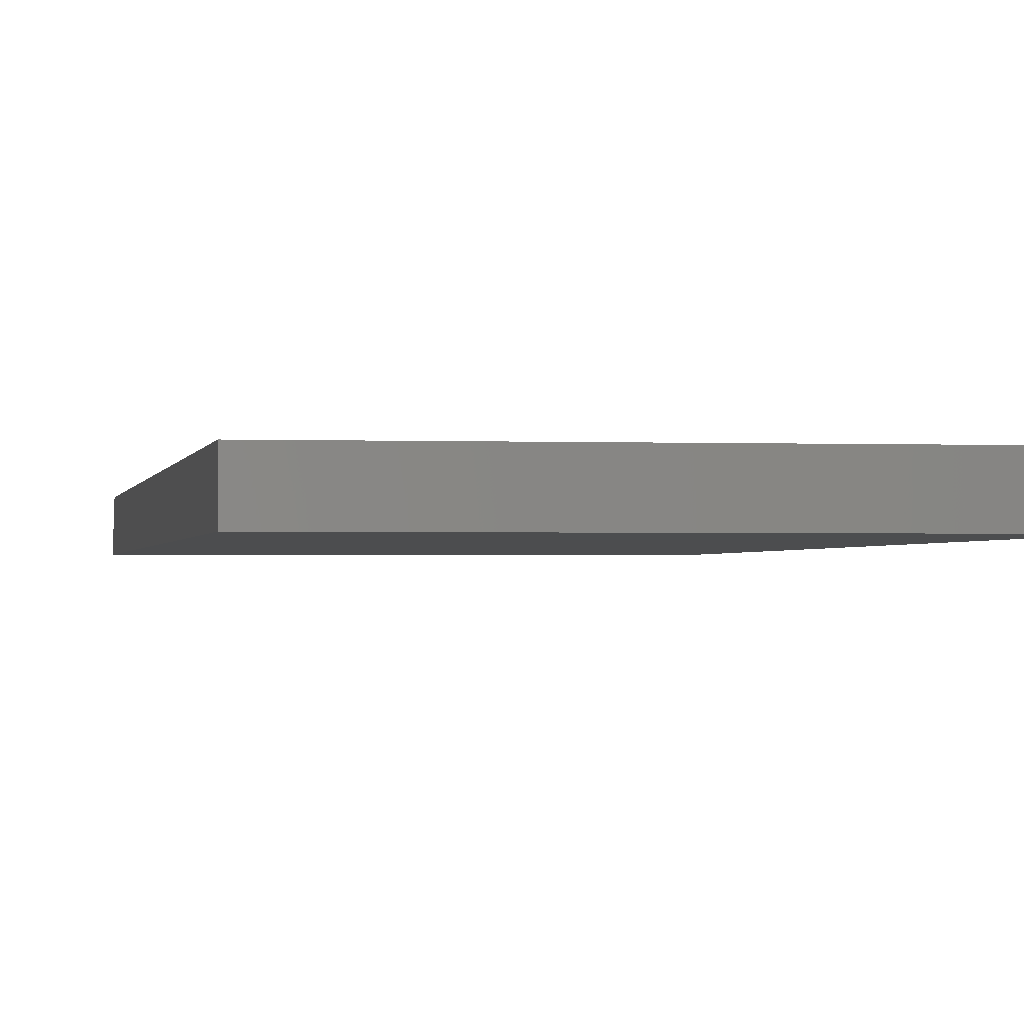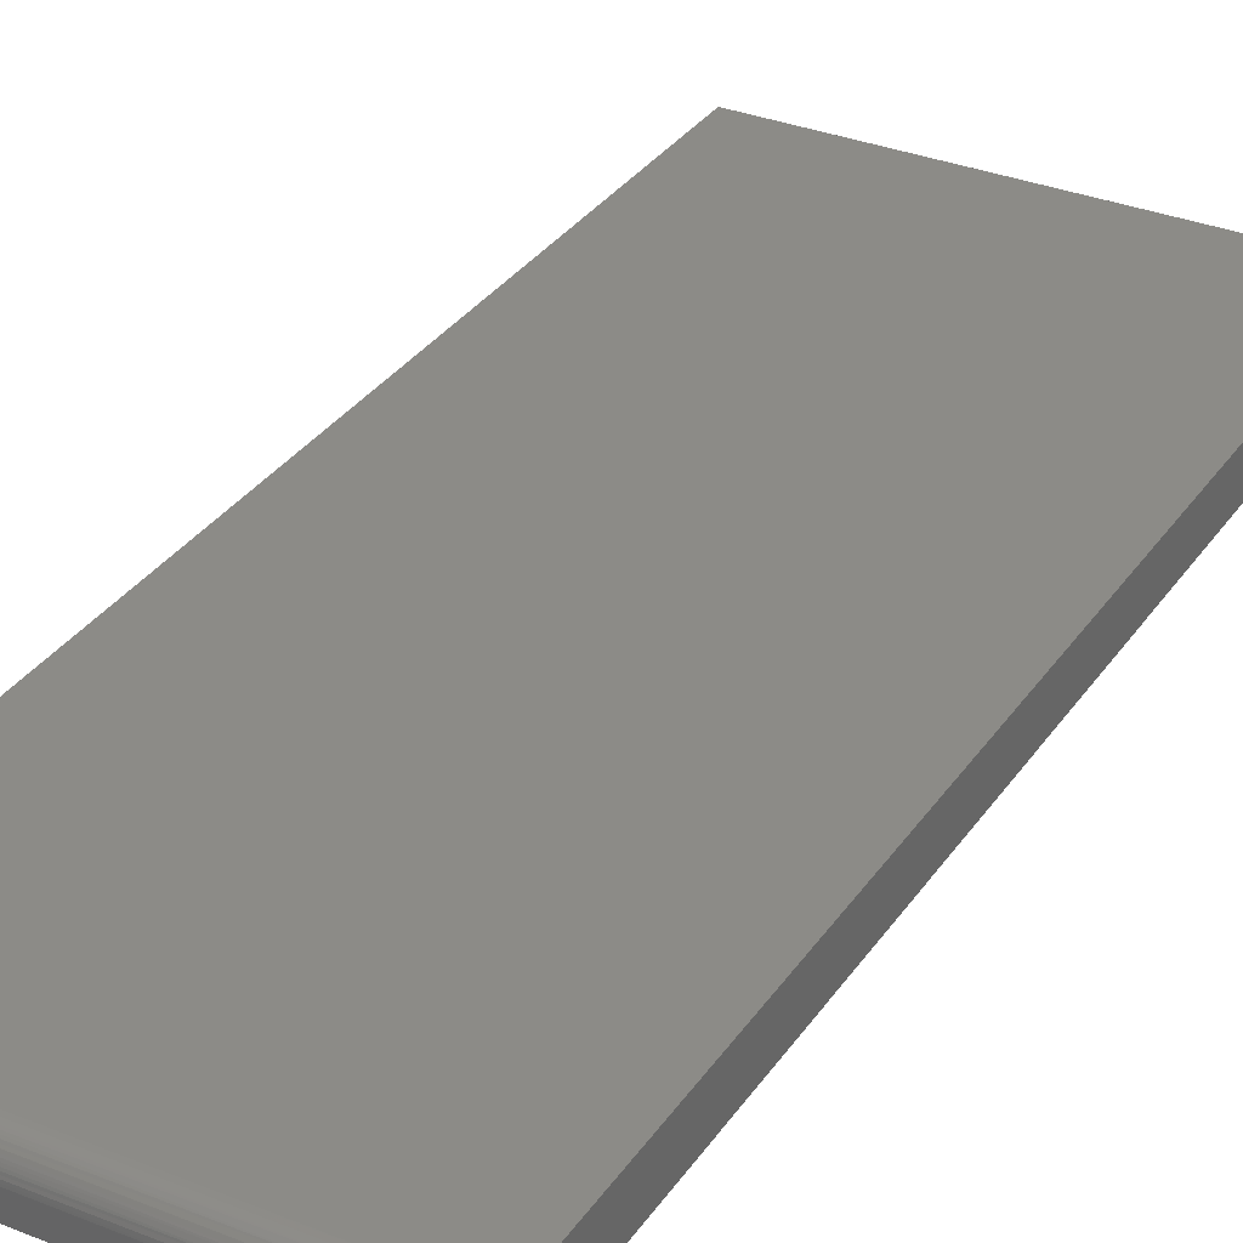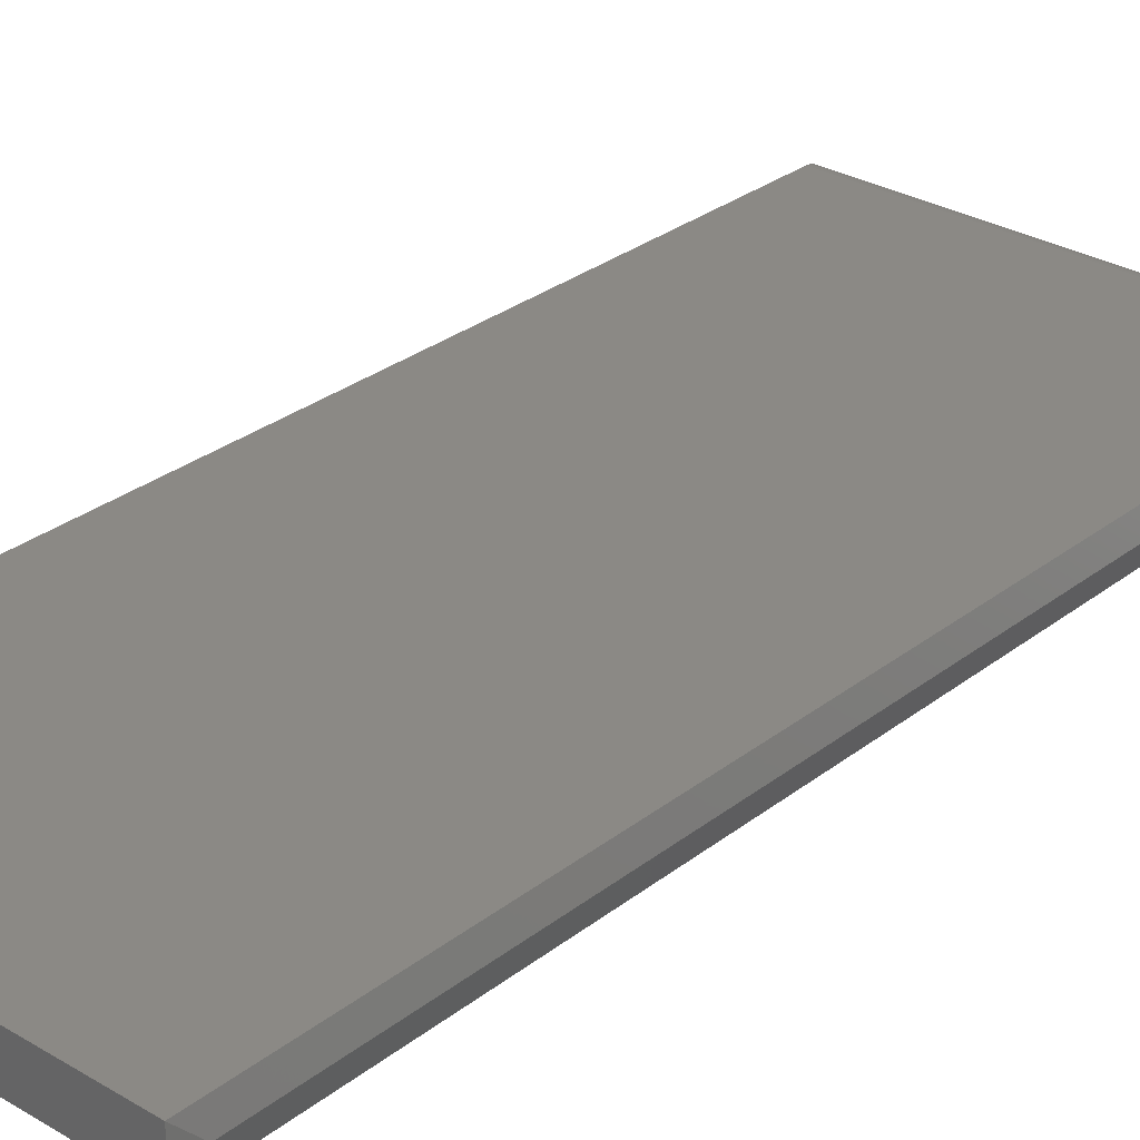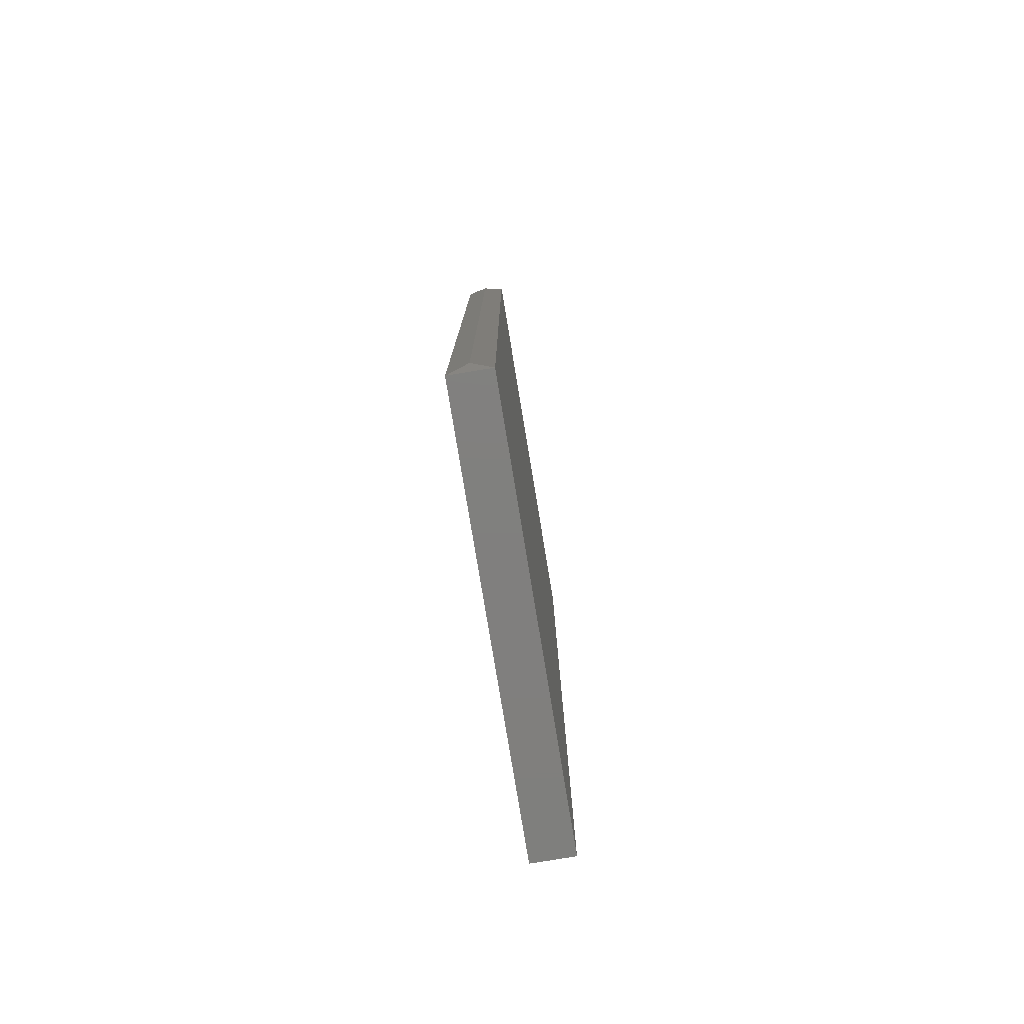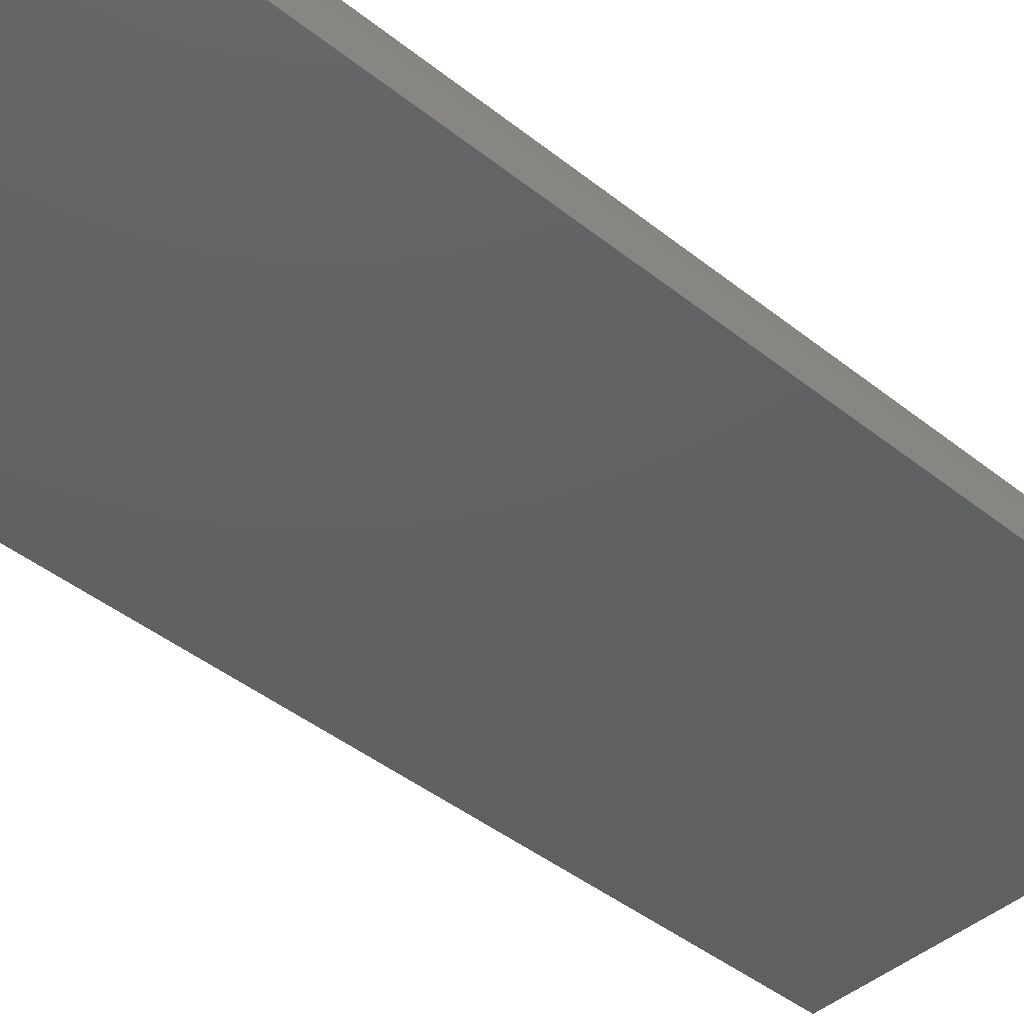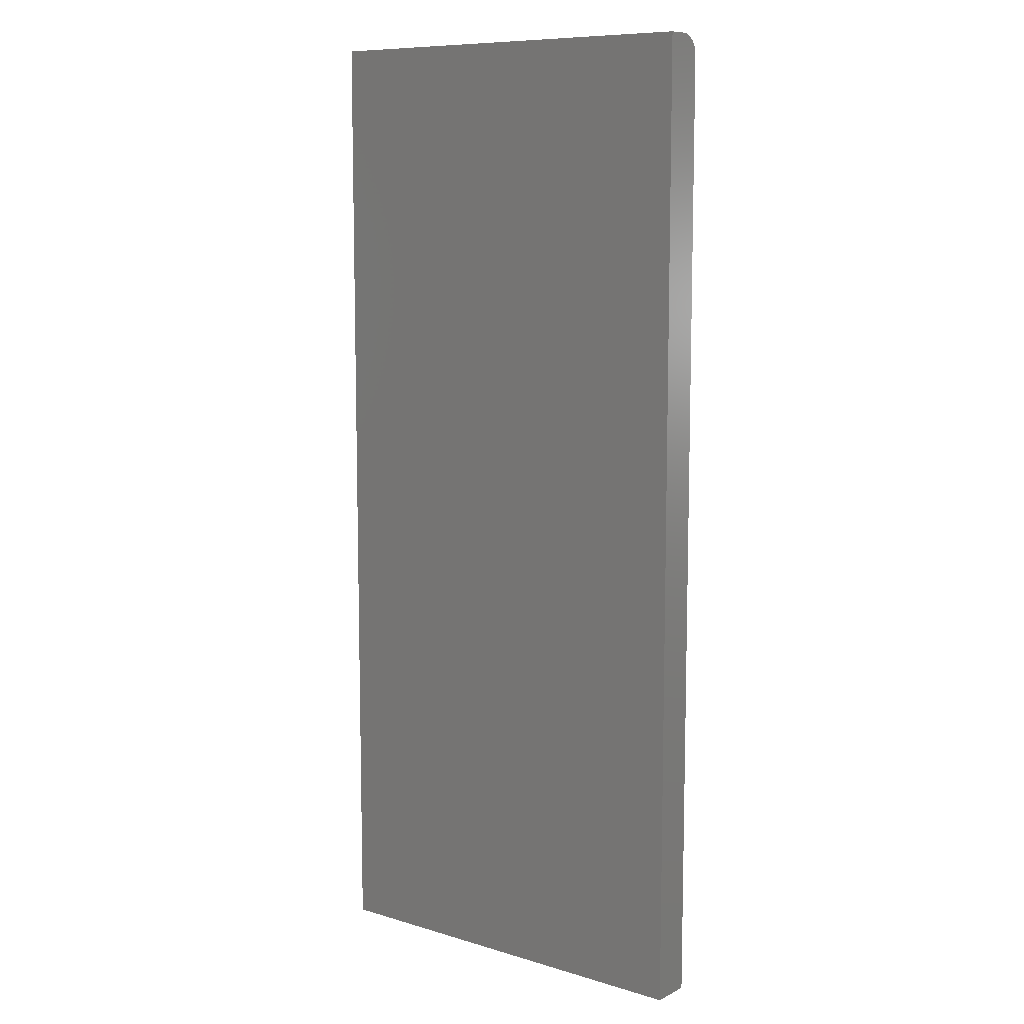
<metadata>
{"format":"stl","ext":"stl","renderer":"f3d","projection":"perspective","resolution":1024,"background":"white","views":[{"elev":-1.3,"azim":170.8,"up":"+Y"},{"elev":32.8,"azim":29.0,"up":"+Y"},{"elev":29.3,"azim":-138.7,"up":"+Y"},{"elev":-79.7,"azim":-80.6,"up":"+Z"},{"elev":-42.5,"azim":-133.7,"up":"+Y"},{"elev":9.3,"azim":38.2,"up":"+Z"}]}
</metadata>
<code>
# stl→obj: 28 verts, 52 faces
v -0.3126 -0.026 0.7496
v -0.3129 -0.02121 0.7483
v -0.3125 -0.03125 0.75
v -0.3203 -0.03125 0.7188
v -0.3125 -0.0625 0.75
v -0.3134 -0.01668 0.7464
v -0.3141 -0.0125 0.7438
v -0.3148 -0.009153 0.7408
v -0.3125 1.635e-16 0.7188
v -0.3129 -0.00154 0.7284
v -0.3126 -0.0003863 0.7236
v -0.314 -0.00601 0.7372
v -0.3134 -0.003431 0.733
v -0.3125 4.337e-19 -0.75
v -0.3203 -0.03125 -0.7188
v 0.3271 3.594e-17 -0.75
v 0.3271 1.99e-16 0.7188
v 0.3271 -0.0625 0.75
v 0.3271 -0.03125 0.75
v 0.3271 -0.01929 0.7476
v 0.3271 -0.02515 0.7494
v 0.3271 -0.0625 -0.75
v 0.3271 -0.0006005 0.7248
v 0.3271 -0.002379 0.7307
v 0.3271 -0.005267 0.7361
v 0.3271 -0.009153 0.7408
v 0.3271 -0.01389 0.7447
v -0.3125 -0.0625 -0.75
f 1 2 3
f 4 5 3
f 4 3 2
f 4 2 6
f 4 6 7
f 4 7 8
f 9 10 11
f 4 8 12
f 4 12 13
f 4 13 10
f 4 10 9
f 4 9 14
f 4 14 15
f 14 9 16
f 16 9 17
f 18 19 5
f 5 19 3
f 19 20 21
f 18 22 16
f 18 16 17
f 18 17 23
f 18 23 24
f 18 24 25
f 18 25 26
f 18 26 27
f 18 27 20
f 18 20 19
f 17 11 23
f 17 9 11
f 23 11 10
f 23 10 24
f 24 10 13
f 24 13 25
f 13 12 25
f 27 7 6
f 27 6 20
f 6 2 20
f 20 2 1
f 8 7 27
f 8 27 26
f 8 26 25
f 8 25 12
f 3 19 1
f 1 19 21
f 1 21 20
f 15 14 28
f 28 22 5
f 5 22 18
f 28 5 15
f 15 5 4
f 28 14 22
f 22 14 16

</code>
